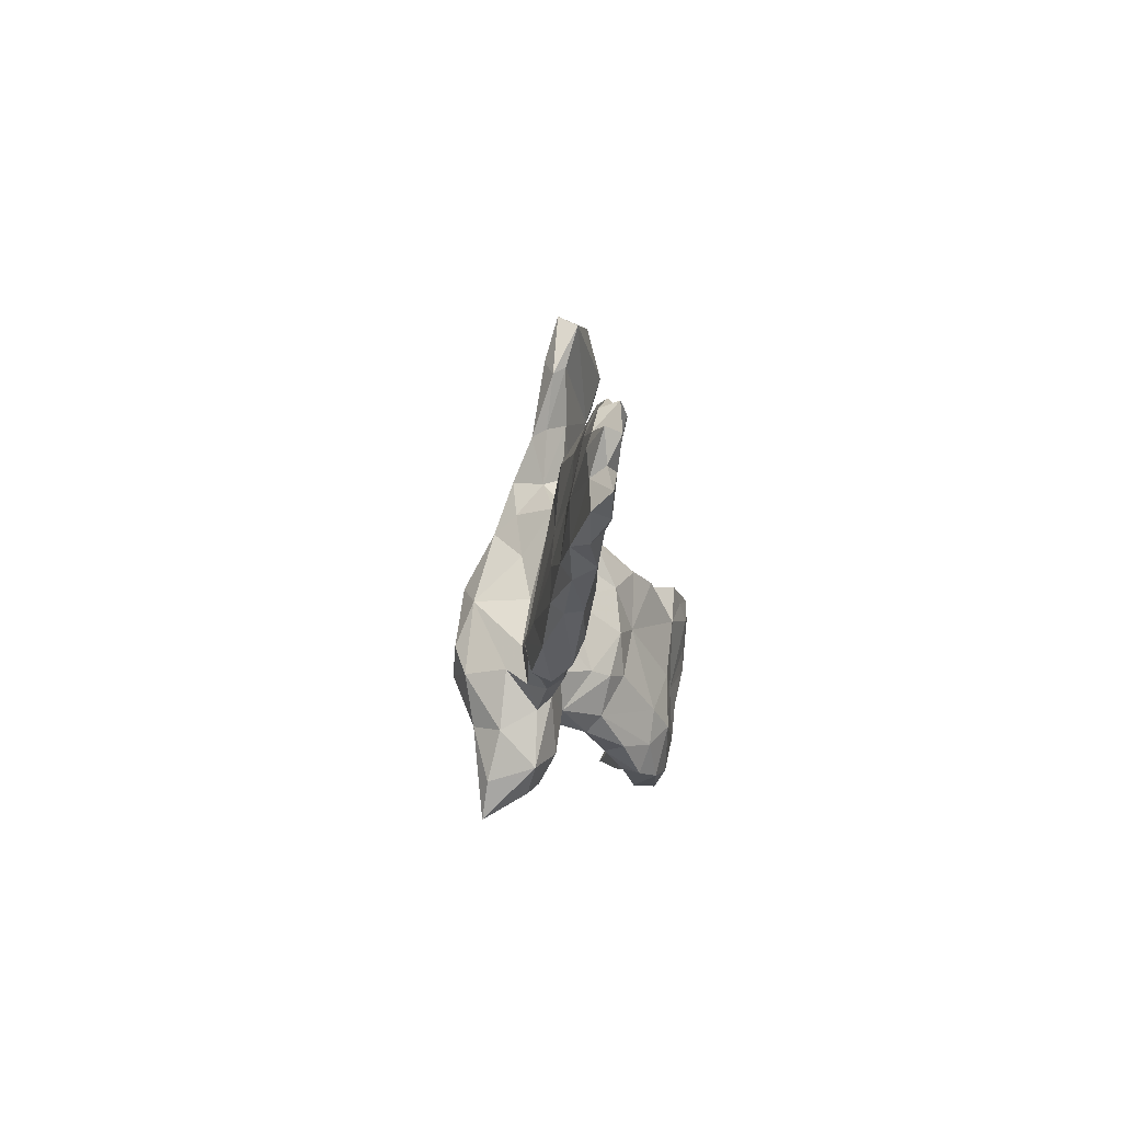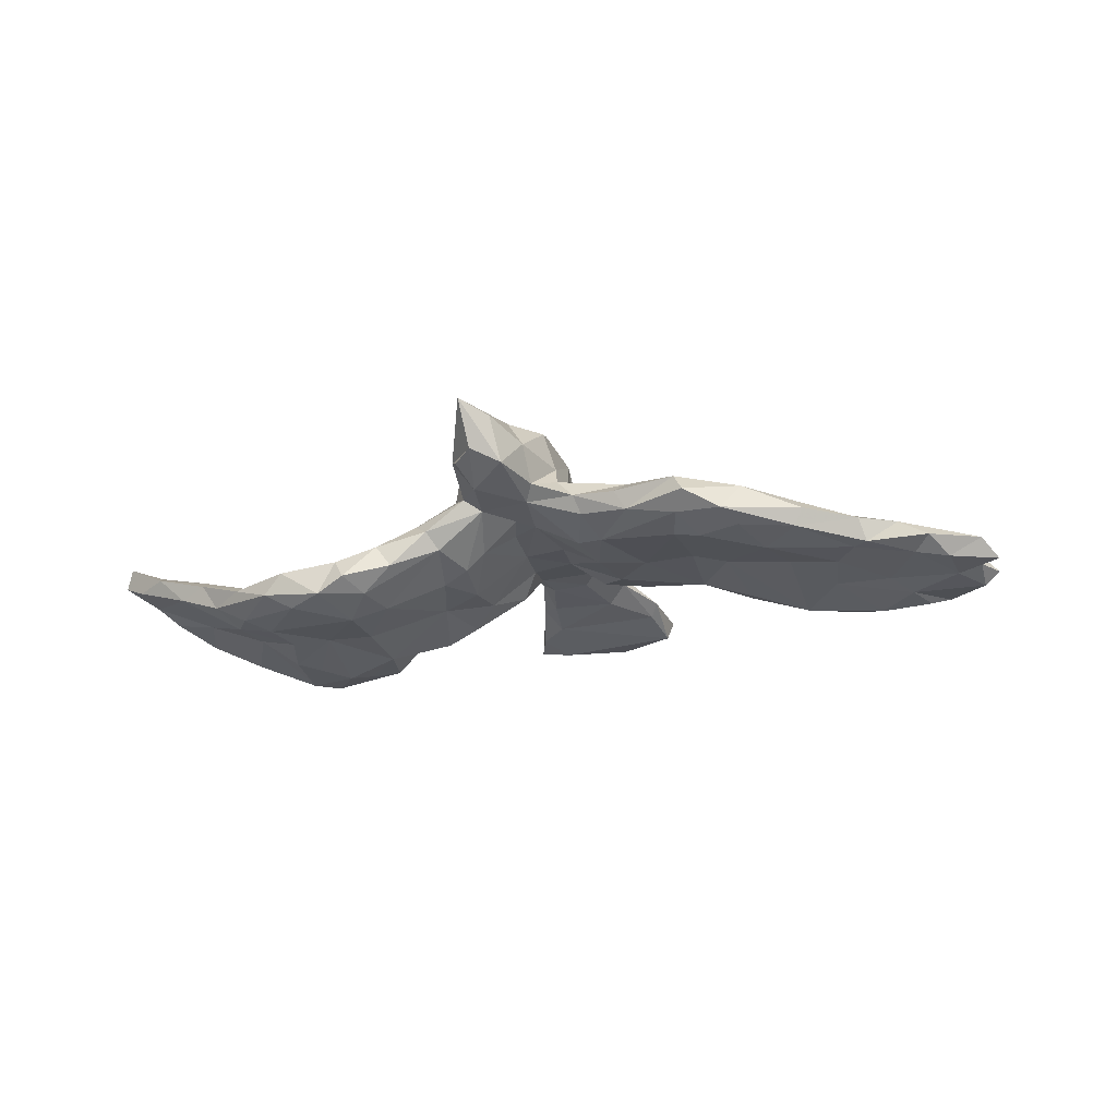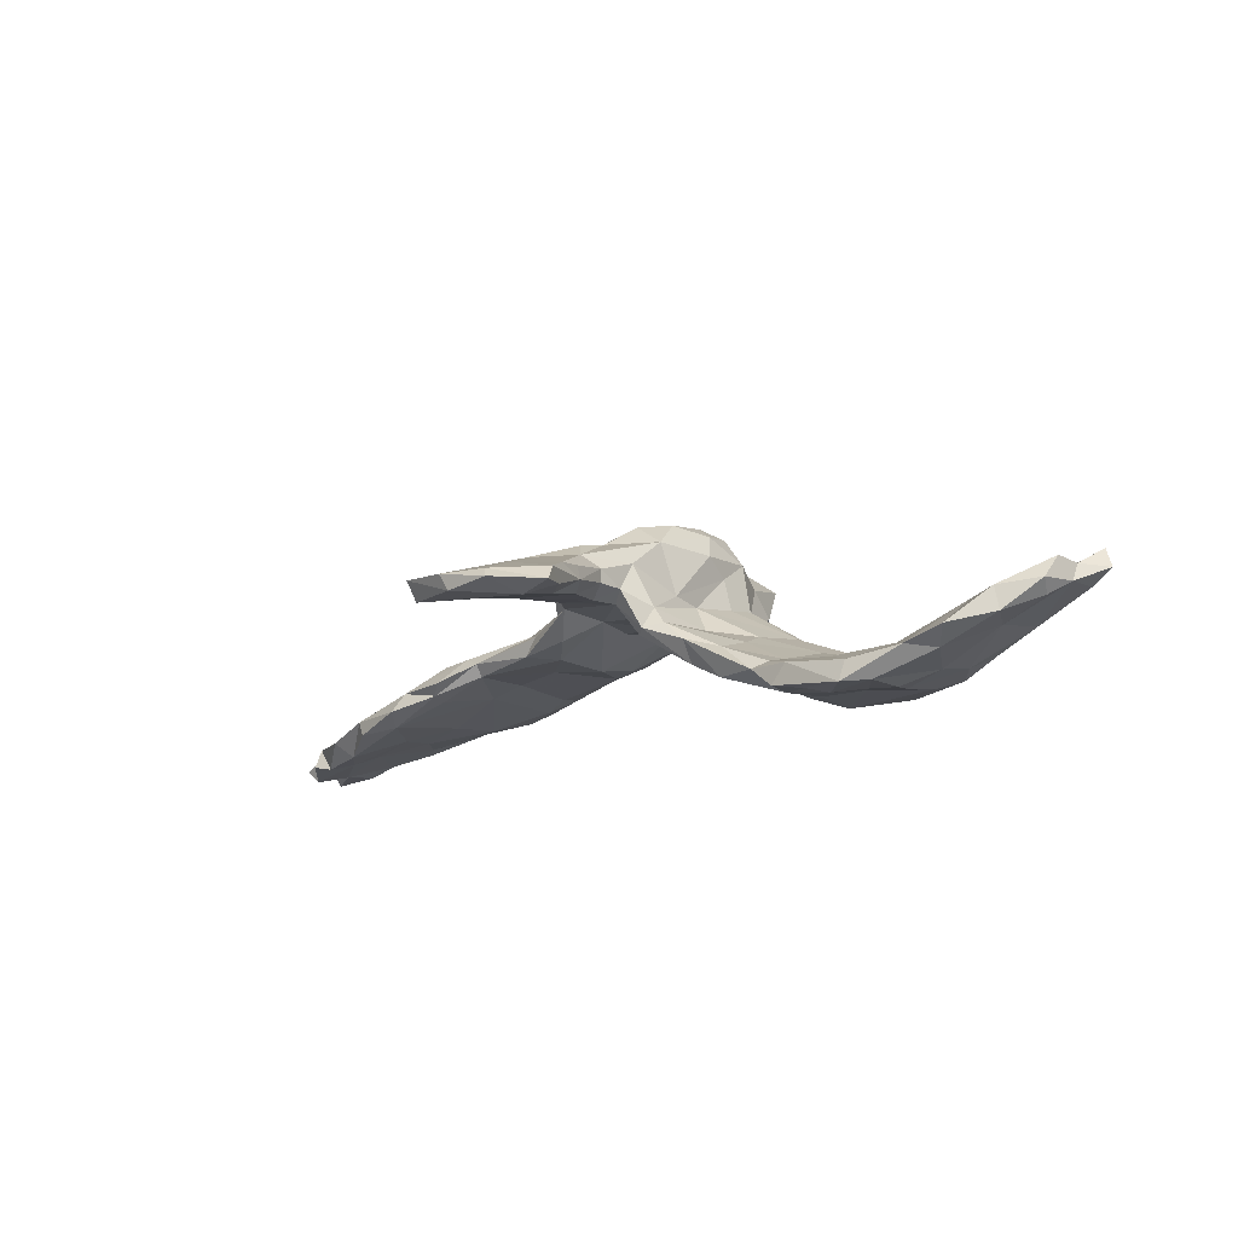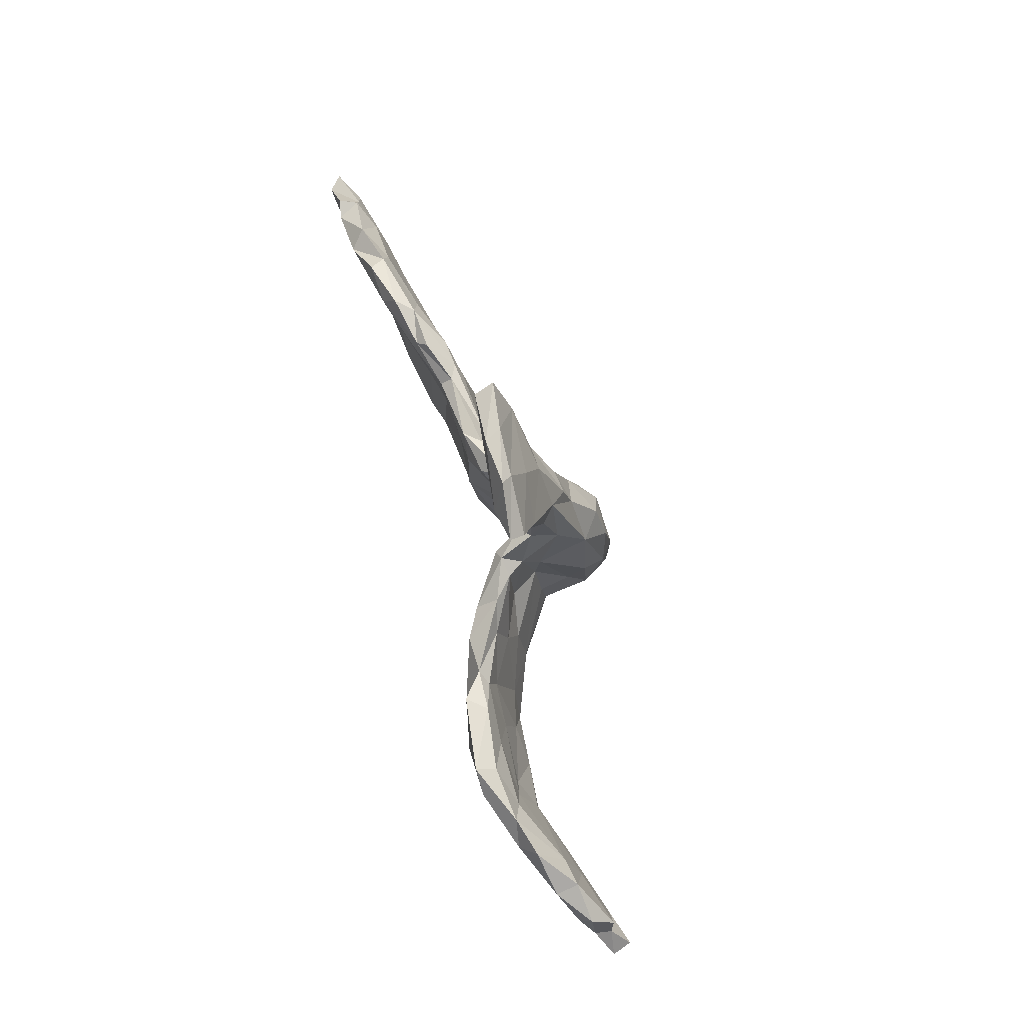
<metadata>
{"format":"obj","ext":"obj","renderer":"f3d","projection":"perspective","resolution":1024,"background":"white","views":[{"elev":-18.5,"azim":96.9,"up":"+Y"},{"elev":-21.0,"azim":19.3,"up":"+Z"},{"elev":-14.6,"azim":-142.6,"up":"+Z"},{"elev":72.1,"azim":-104.3,"up":"+Y"}]}
</metadata>
<code>
v 0.8847 -0.1157 -0.1277
v 0.8331 -0.07574 -0.08744
v 0.8727 -0.01176 -0.114
v 0.8595 -0.1354 -0.09268
v 0.8466 -0.01424 -0.1377
v 0.8491 -0.06348 -0.1151
v 0.7884 0.01395 -0.08732
v 0.8071 -0.05833 -0.1257
v 0.8028 -0.1276 -0.1171
v 0.8183 -0.02359 -0.08216
v 0.7733 -0.1541 -0.08218
v 0.7649 0.06002 -0.09393
v 0.715 0.02049 -0.123
v 0.7747 0.06708 -0.1282
v 0.7138 -0.06241 -0.04607
v 0.7188 -0.138 -0.04628
v 0.7436 -0.1238 -0.1012
v 0.6656 -0.154 -0.08195
v 0.6758 0.1135 -0.0991
v 0.681 -0.01647 -0.1045
v 0.7403 0.05848 -0.1346
v 0.6282 -0.04019 -0.03181
v 0.7106 0.03755 -0.06608
v 0.5872 0.1395 -0.07349
v 0.6551 -0.1688 -0.04191
v 0.6453 0.09343 -0.1268
v 0.6303 -0.1347 -0.02113
v 0.6096 0.0957 -0.06074
v 0.5716 0.146 -0.1017
v 0.5466 -0.184 -0.04858
v 0.5969 -0.06673 -0.08043
v 0.6373 -0.126 -0.07905
v 0.5489 0.003835 -0.02816
v 0.5062 -0.04925 -0.06383
v 0.4894 0.09951 -0.02696
v 0.5772 0.01635 -0.0915
v 0.5618 -0.1917 -0.01911
v 0.4766 0.1701 -0.0731
v 0.4587 -0.2137 0.02773
v 0.4256 -0.2361 -0.01648
v 0.5365 -0.1068 0.004439
v 0.4797 -0.1263 -0.06024
v 0.4978 0.1329 -0.09453
v 0.4521 0.1594 -0.04031
v 0.5466 -0.1691 0.003939
v 0.3859 0.1212 0.007171
v 0.4473 -0.1994 -0.0384
v 0.422 -0.01005 0.01337
v 0.3912 0.1185 -0.05666
v 0.3583 -0.2434 0.02569
v 0.396 -0.1539 0.05063
v 0.3852 0.1491 -0.05092
v 0.3694 0.1662 -0.03353
v 0.3317 0.1241 0.0136
v 0.3367 -0.22 0.06143
v 0.3667 -0.1569 -0.03339
v 0.336 -0.2083 -0.003882
v 0.2979 0.1364 -0.0008415
v 0.3261 -0.1663 0.07359
v 0.378 -0.006687 -0.03062
v 0.3138 -0.139 -0.01796
v 0.3154 0.086 0.02769
v 0.2993 0.12 -0.02243
v 0.3127 -0.009749 -0.01234
v 0.2135 0.01342 -0.005681
v 0.1939 -0.03734 0.06215
v 0.2334 -0.1671 0.08092
v 0.241 -0.198 0.0195
v 0.2378 0.02377 0.042
v 0.2199 -0.2044 0.05502
v 0.1384 -0.1952 0.06157
v 0.1822 -0.1299 0.09368
v 0.167 -0.117 -0.00084
v 0.1849 0.1167 0.03626
v 0.1243 0.02677 0.05737
v 0.1788 0.1382 -0.006074
v 0.1509 0.1474 0.02414
v 0.1488 -0.1783 0.02918
v 0.1333 -0.02504 -0.008529
v 0.1175 -0.09975 0.004866
v 0.07748 0.3108 0.07022
v 0.1017 -0.1756 0.1001
v 0.1207 0.4009 0.05363
v 0.143 0.0827 -0.005967
v 0.0996 -0.1057 0.1104
v 0.1159 0.4971 0.00838
v 0.09784 0.1496 0.05577
v 0.1048 0.4198 0.03195
v 0.05975 0.304 0.09967
v 0.1243 0.5131 0.04432
v 0.03517 0.09686 0.0452
v 0.0625 -0.143 0.2174
v 0.07675 -0.01282 0.09892
v 0.06811 0.07179 0.1161
v 0.09267 0.1406 0.009732
v 0.04824 0.01212 0.04236
v 0.08786 -0.1432 0.14
v 0.04831 -0.08711 0.2383
v 0.0632 -0.2122 0.08823
v 0.05513 0.1833 0.054
v 0.06701 -0.009991 0.2026
v 0.05604 0.2122 0.07881
v 0.02513 0.5433 0.0321
v 0.05876 -0.2458 0.1542
v 0.05746 0.1542 0.128
v 0.04168 -0.311 0.09355
v 0.002183 -0.1278 0.2487
v 0.03674 0.126 0.1713
v 0.02619 0.2291 0.139
v 0.02297 -0.229 0.207
v 0.01776 0.02973 0.2282
v -0.0005621 0.3527 0.09933
v -0.04482 -0.08685 0.2465
v 0.0448 -0.1846 0.06437
v 0.09589 0.4361 0.07239
v 0.02829 -0.09132 0.05236
v 0.02149 0.2325 0.0491
v 0.0249 -0.3297 0.1806
v -0.02369 0.0751 0.2149
v -0.01295 -0.3892 0.1953
v -0.0292 0.01964 0.03925
v -0.006919 -0.3454 0.1141
v 0.009342 0.5382 0.002555
v 0.002778 -0.1267 0.05395
v 0.04187 0.3304 0.03926
v -0.01897 0.166 0.162
v -0.0177 0.2317 0.1455
v -0.01903 -0.07054 0.04655
v -0.03103 -0.2568 0.1994
v -0.05102 0.2717 0.1141
v -0.04169 0.1038 0.03826
v -0.04432 0.228 0.04348
v -0.02605 -0.2703 0.06577
v -0.06832 -0.1079 0.005292
v -0.03282 0.4414 0.06608
v -0.05264 0.007495 0.2296
v -0.04268 -0.3203 0.09823
v -0.05062 0.1737 0.04714
v -0.0425 -0.187 0.05655
v -0.07527 0.07505 0.1788
v -0.07395 0.244 0.0915
v -0.07576 0.2473 0.06526
v -0.06984 0.3067 0.03377
v -0.0644 -0.2383 0.1591
v -0.06505 -0.1392 0.2334
v -0.08431 0.3861 0.01578
v -0.06138 -0.2906 0.1134
v -0.07431 0.1359 -0.00355
v -0.1018 0.4832 -0.01001
v -0.07616 0.1942 0.06614
v -0.09124 0.05042 0.08228
v -0.1407 0.4389 0.01093
v -0.07805 0.1609 0.1187
v -0.08344 -0.06573 0.2192
v -0.1148 0.06449 -0.03574
v -0.1002 -0.04024 0.1746
v -0.09605 -0.09133 0.1426
v -0.07443 -0.2009 0.07852
v -0.1069 -0.1589 0.09366
v -0.09528 0.1585 0.002113
v -0.09479 -0.1544 0.183
v -0.1039 0.3466 0.06904
v -0.06051 0.5287 0.0308
v -0.1059 -0.09885 0.08383
v -0.07428 0.5441 0.01179
v -0.1023 -0.1093 -0.02534
v -0.1189 0.4039 0.05912
v -0.1063 0.3418 0.04521
v -0.1055 0.1353 0.04146
v -0.09085 -0.01081 0.07313
v -0.1493 -0.2019 0.0248
v -0.1554 0.4745 0.03097
v -0.1798 -0.1775 0.04592
v -0.1656 0.4969 0.002815
v -0.1321 0.01965 0.01903
v -0.1141 -0.02417 -0.04408
v -0.1287 0.1397 0.01072
v -0.1898 0.004556 -0.05889
v -0.1664 0.1107 -0.06474
v -0.1327 -0.1759 -0.004932
v -0.1518 -0.09599 -0.04557
v -0.2226 0.1062 -0.09382
v -0.2195 0.02345 -0.01548
v -0.1693 0.1406 -0.02466
v -0.2138 -0.2151 -0.03853
v -0.2031 -0.04341 0.009182
v -0.253 -0.1362 -0.09313
v -0.2235 0.104 -0.03927
v -0.2956 -0.2482 -0.06063
v -0.2977 -0.1015 -0.02231
v -0.2176 -0.1465 0.0229
v -0.2925 0.1201 -0.09166
v -0.2434 -0.2158 0.0009981
v -0.2718 -0.1993 -0.08275
v -0.3243 -0.04982 -0.1135
v -0.3083 0.04224 -0.06195
v -0.3178 0.1021 -0.07805
v -0.3163 -0.1542 -0.1151
v -0.3707 0.135 -0.0938
v -0.3827 -0.007007 -0.06188
v -0.3943 0.1162 -0.1374
v -0.3188 -0.2316 -0.02514
v -0.3349 -0.2035 -0.02056
v -0.4293 0.09044 -0.1452
v -0.3247 0.05824 -0.126
v -0.4374 -0.1778 -0.02659
v -0.3476 -0.2421 -0.08789
v -0.3421 0.134 -0.1296
v -0.4301 0.08557 -0.08333
v -0.367 -0.1235 -0.03701
v -0.4104 -0.05509 -0.1128
v -0.4598 -0.2378 -0.07645
v -0.4122 -0.2167 -0.1012
v -0.4979 -0.1309 -0.1098
v -0.4748 0.04704 -0.137
v -0.4901 -0.04072 -0.06459
v -0.4809 0.149 -0.1443
v -0.4257 -0.2422 -0.03848
v -0.5092 0.0107 -0.1324
v -0.4876 0.14 -0.1068
v -0.5548 0.08904 -0.07984
v -0.5432 -0.1966 -0.04456
v -0.5384 -0.1656 -0.09464
v -0.5227 0.003438 -0.07064
v -0.5251 0.1202 -0.142
v -0.4815 -0.06776 -0.1177
v -0.5772 -0.1086 -0.08935
v -0.5373 -0.1745 -0.03203
v -0.5343 -0.113 -0.03593
v -0.5585 -0.0515 -0.09803
v -0.5881 0.1289 -0.0937
v -0.6027 -0.1632 -0.06072
v -0.6495 -0.129 0.008033
v -0.6596 0.1266 -0.07095
v -0.6845 -0.02762 -0.04681
v -0.6369 -0.161 -0.01127
v -0.6329 0.09033 -0.09979
v -0.6731 0.05813 -0.01968
v -0.6953 -0.03263 0.009065
v -0.6897 -0.1419 -0.02786
v -0.771 -0.08957 0.04581
v -0.7336 0.07582 -0.05238
v -0.726 0.07839 -0.009682
v -0.8037 0.004407 0.04261
v -0.749 -0.1347 0.02366
v -0.7831 0.009352 -0.02052
v -0.8067 -0.1068 0.01288
v -0.8108 -0.02924 0.005662
v -0.795 0.03848 0.0009855
v -0.8392 -0.09465 0.07055
v -0.8139 -0.04174 0.03742
v -0.8537 -0.08556 0.03418
f 97 85 101
f 108 105 109
f 161 156 157
f 97 101 92
f 161 154 156
f 97 92 104
f 104 92 110
f 129 145 144
f 144 145 161
f 118 104 110
f 118 110 120
f 110 129 120
f 129 144 120
f 108 109 126
f 126 109 127
f 126 127 130
f 126 130 140
f 140 130 153
f 111 108 119
f 119 108 126
f 119 126 140
f 101 108 111
f 136 119 140
f 111 119 136
f 154 136 140
f 154 140 156
f 98 101 111
f 98 111 113
f 113 111 136
f 113 136 154
f 92 101 98
f 92 98 107
f 110 92 107
f 107 98 113
f 145 107 113
f 145 113 154
f 161 145 154
f 110 107 145
f 110 145 129
f 23 12 19
f 12 21 19
f 14 21 12
f 29 26 43
f 29 24 26
f 28 19 24
f 19 26 24
f 17 11 18
f 9 11 17
f 9 4 11
f 17 18 32
f 9 17 8
f 8 1 9
f 1 4 9
f 6 1 8
f 2 1 6
f 1 2 4
f 20 17 32
f 8 17 20
f 13 8 20
f 13 5 8
f 5 6 8
f 6 3 2
f 5 3 6
f 21 14 13
f 5 13 14
f 7 14 12
f 7 5 14
f 3 5 7
f 10 3 7
f 77 100 87
f 142 132 150
f 132 138 150
f 102 100 117
f 143 142 168
f 132 142 143
f 143 125 132
f 125 117 132
f 125 102 117
f 125 81 102
f 146 168 152
f 146 143 168
f 125 143 146
f 88 81 125
f 149 146 152
f 88 125 146
f 86 88 146
f 83 81 88
f 174 152 172
f 149 152 174
f 86 146 149
f 86 83 88
f 90 83 86
f 165 149 174
f 165 123 149
f 86 149 123
f 90 123 103
f 90 86 123
f 41 22 33
f 100 95 91
f 169 160 177
f 91 96 121
f 170 169 175
f 66 75 85
f 105 87 102
f 102 87 100
f 100 91 138
f 117 100 138
f 138 91 131
f 117 138 132
f 150 138 160
f 169 150 160
f 87 105 94
f 131 91 121
f 243 242 249
f 93 75 87
f 87 94 93
f 170 151 169
f 239 238 243
f 239 243 244
f 244 243 249
f 249 246 248
f 85 75 93
f 157 170 164
f 241 239 244
f 241 244 251
f 250 241 251
f 248 247 252
f 251 244 248
f 248 252 251
f 215 211 219
f 204 211 215
f 204 205 211
f 205 178 195
f 22 28 33
f 22 23 28
f 215 219 225
f 201 205 204
f 208 205 201
f 60 49 43
f 43 34 60
f 36 34 43
f 33 28 35
f 217 204 225
f 204 215 225
f 217 201 204
f 52 43 49
f 44 38 52
f 38 43 52
f 38 29 43
f 24 38 44
f 24 29 38
f 35 24 44
f 28 24 35
f 15 23 22
f 221 220 231
f 217 225 231
f 220 217 231
f 209 220 221
f 199 220 209
f 220 199 217
f 199 208 217
f 199 192 208
f 197 192 199
f 182 205 192
f 188 184 192
f 184 182 192
f 179 182 184
f 63 76 58
f 58 52 63
f 52 49 63
f 54 53 58
f 58 53 52
f 54 44 53
f 46 44 54
f 44 52 53
f 35 44 46
f 39 50 40
f 223 212 232
f 213 212 223
f 207 218 212
f 213 207 212
f 194 189 207
f 194 185 189
f 57 68 73
f 40 57 56
f 40 50 57
f 56 47 40
f 40 37 39
f 217 208 201
f 192 205 208
f 30 40 47
f 216 200 224
f 210 196 200
f 196 197 200
f 190 196 210
f 164 170 191
f 247 240 245
f 236 233 245
f 82 72 85
f 103 123 165
f 233 239 241
f 245 233 241
f 245 241 250
f 247 250 252
f 251 252 250
f 72 66 85
f 82 85 97
f 161 157 159
f 157 164 159
f 159 164 191
f 247 245 250
f 82 97 99
f 99 97 104
f 158 144 161
f 158 161 159
f 147 144 158
f 106 104 118
f 147 120 144
f 106 118 120
f 106 120 122
f 137 122 147
f 122 120 147
f 115 103 163
f 103 165 163
f 163 165 174
f 172 163 174
f 83 90 115
f 183 196 190
f 155 176 178
f 84 65 79
f 60 64 63
f 48 46 62
f 237 225 230
f 225 219 230
f 224 209 221
f 200 209 224
f 197 199 209
f 200 197 209
f 196 188 197
f 182 178 205
f 179 178 182
f 155 178 179
f 76 63 84
f 84 63 65
f 63 64 65
f 49 60 63
f 46 54 62
f 48 35 46
f 231 237 234
f 231 225 237
f 188 192 197
f 73 68 78
f 45 41 51
f 235 227 240
f 227 232 240
f 223 232 227
f 226 227 230
f 206 216 229
f 210 216 206
f 176 166 181
f 176 134 166
f 79 73 80
f 41 48 51
f 230 227 235
f 216 224 229
f 210 200 216
f 178 181 187
f 176 181 178
f 80 116 79
f 65 73 79
f 64 61 65
f 48 62 59
f 51 48 59
f 41 33 48
f 230 235 237
f 61 73 65
f 48 33 35
f 30 37 40
f 37 45 39
f 214 213 223
f 198 213 214
f 80 114 116
f 114 78 71
f 67 66 72
f 67 59 66
f 67 72 82
f 116 114 124
f 128 124 134
f 173 159 191
f 193 173 191
f 228 229 233
f 236 228 233
f 232 236 240
f 240 236 245
f 59 67 55
f 70 67 71
f 71 67 82
f 99 71 82
f 71 99 114
f 124 114 139
f 124 139 134
f 139 133 158
f 139 158 171
f 158 159 173
f 171 158 173
f 171 173 193
f 99 104 106
f 99 106 114
f 114 106 133
f 114 133 139
f 133 137 147
f 158 133 147
f 106 122 133
f 133 122 137
f 198 207 213
f 198 194 207
f 187 194 198
f 187 180 194
f 180 185 194
f 180 187 181
f 61 57 73
f 61 56 57
f 42 47 56
f 45 27 41
f 25 45 37
f 25 27 45
f 214 223 227
f 226 214 227
f 226 211 214
f 211 198 214
f 211 195 198
f 56 61 60
f 56 60 42
f 27 22 41
f 27 15 22
f 219 226 230
f 211 226 219
f 195 211 205
f 195 187 198
f 178 187 195
f 64 60 61
f 34 42 60
f 16 15 27
f 84 79 91
f 69 74 75
f 243 234 242
f 238 234 243
f 221 231 238
f 183 188 196
f 183 177 188
f 175 177 183
f 169 177 175
f 148 131 155
f 84 91 95
f 76 84 95
f 75 74 87
f 69 62 74
f 62 54 74
f 234 237 242
f 231 234 238
f 177 184 188
f 160 179 184
f 177 160 184
f 179 148 155
f 160 148 179
f 138 148 160
f 138 131 148
f 76 95 100
f 77 76 100
f 87 74 77
f 77 58 76
f 74 54 58
f 42 30 47
f 32 30 42
f 85 93 101
f 170 157 151
f 115 163 135
f 115 90 103
f 172 135 163
f 135 172 167
f 83 115 89
f 112 115 135
f 112 135 167
f 168 162 167
f 168 167 172
f 152 168 172
f 81 83 89
f 89 115 112
f 130 112 167
f 130 167 162
f 141 162 168
f 127 89 112
f 127 112 130
f 141 130 162
f 142 141 168
f 81 89 102
f 102 89 109
f 105 102 109
f 109 89 127
f 142 150 141
f 141 150 153
f 153 150 169
f 94 105 108
f 140 153 151
f 151 153 169
f 101 94 108
f 156 140 151
f 248 244 249
f 101 93 94
f 157 156 151
f 25 37 30
f 18 30 32
f 30 18 25
f 25 16 27
f 18 16 25
f 18 11 16
f 11 4 16
f 31 32 42
f 2 15 16
f 4 2 16
f 36 31 34
f 31 42 34
f 20 31 36
f 20 32 31
f 15 7 23
f 15 10 7
f 2 10 15
f 2 3 10
f 13 20 36
f 7 12 23
f 26 36 43
f 26 13 36
f 23 19 28
f 26 21 13
f 19 21 26
f 248 240 247
f 229 239 233
f 186 190 191
f 191 170 186
f 116 124 128
f 59 69 66
f 235 248 246
f 235 240 248
f 229 238 239
f 186 183 190
f 170 175 186
f 121 134 176
f 121 128 134
f 116 128 121
f 96 116 121
f 96 79 116
f 91 79 96
f 69 75 66
f 59 62 69
f 242 246 249
f 242 235 246
f 237 235 242
f 224 221 238
f 175 183 186
f 155 121 176
f 131 121 155
f 229 224 238
f 74 58 77
f 73 78 80
f 78 114 80
f 134 139 166
f 166 139 180
f 181 166 180
f 203 191 190
f 191 203 202
f 203 190 210
f 203 210 206
f 206 229 228
f 222 228 236
f 222 236 232
f 39 45 51
f 59 39 51
f 39 59 55
f 50 55 68
f 57 50 68
f 55 67 70
f 55 70 68
f 68 70 71
f 68 71 78
f 139 171 180
f 185 180 171
f 185 171 193
f 189 185 193
f 202 193 191
f 189 193 202
f 218 202 203
f 189 202 207
f 207 202 218
f 218 203 206
f 218 206 228
f 212 218 222
f 218 228 222
f 212 222 232
f 50 39 55
f 130 141 153

</code>
